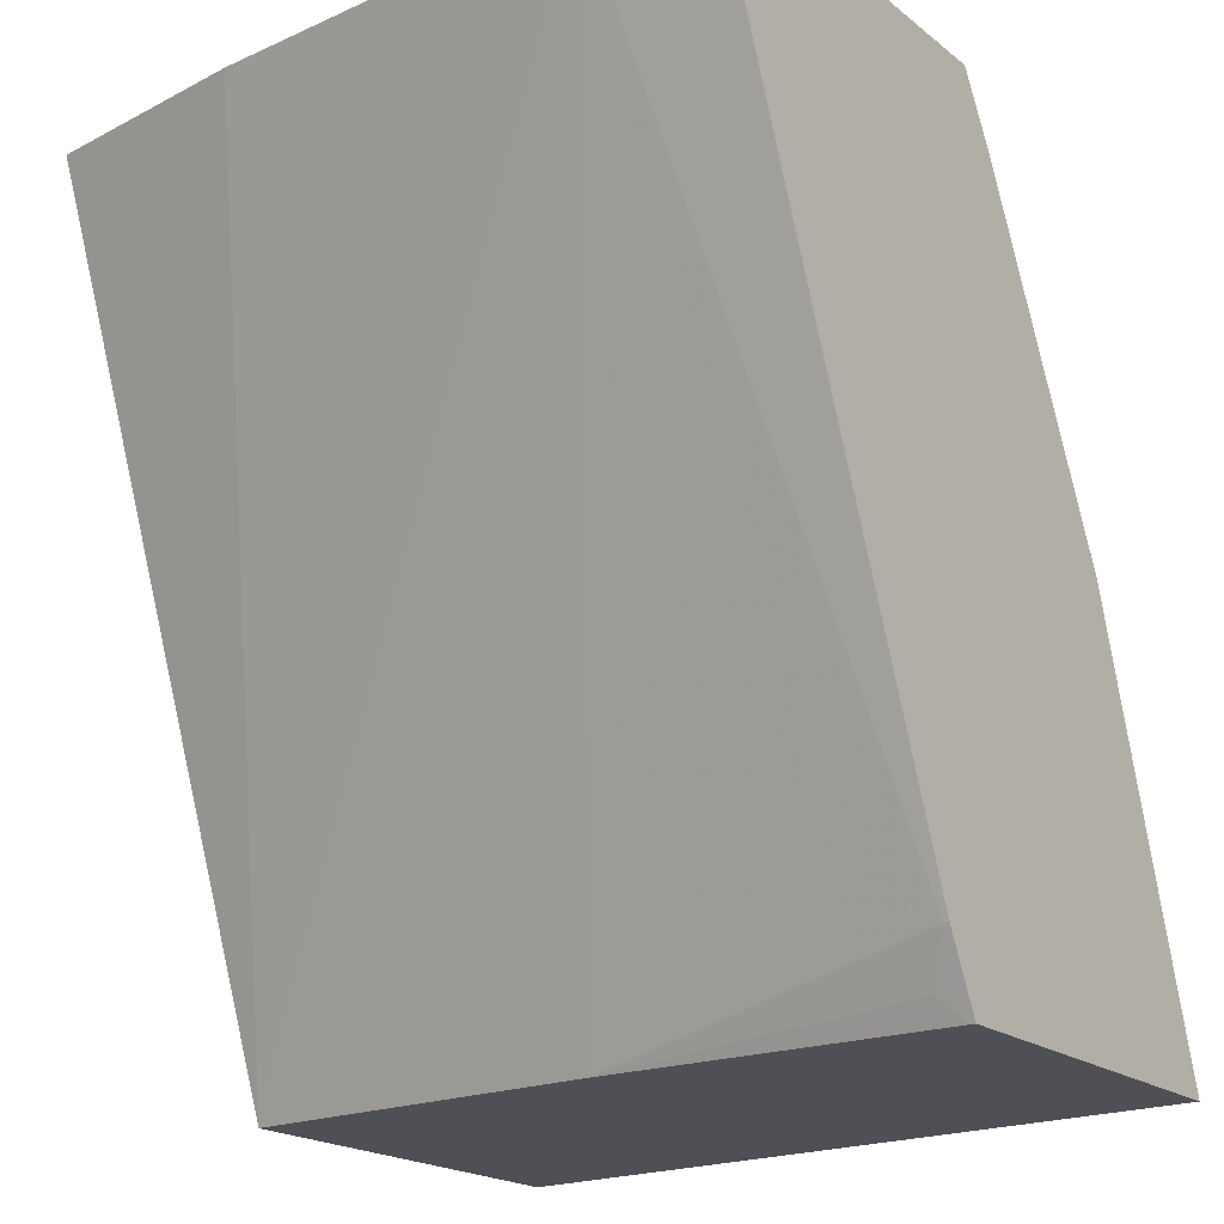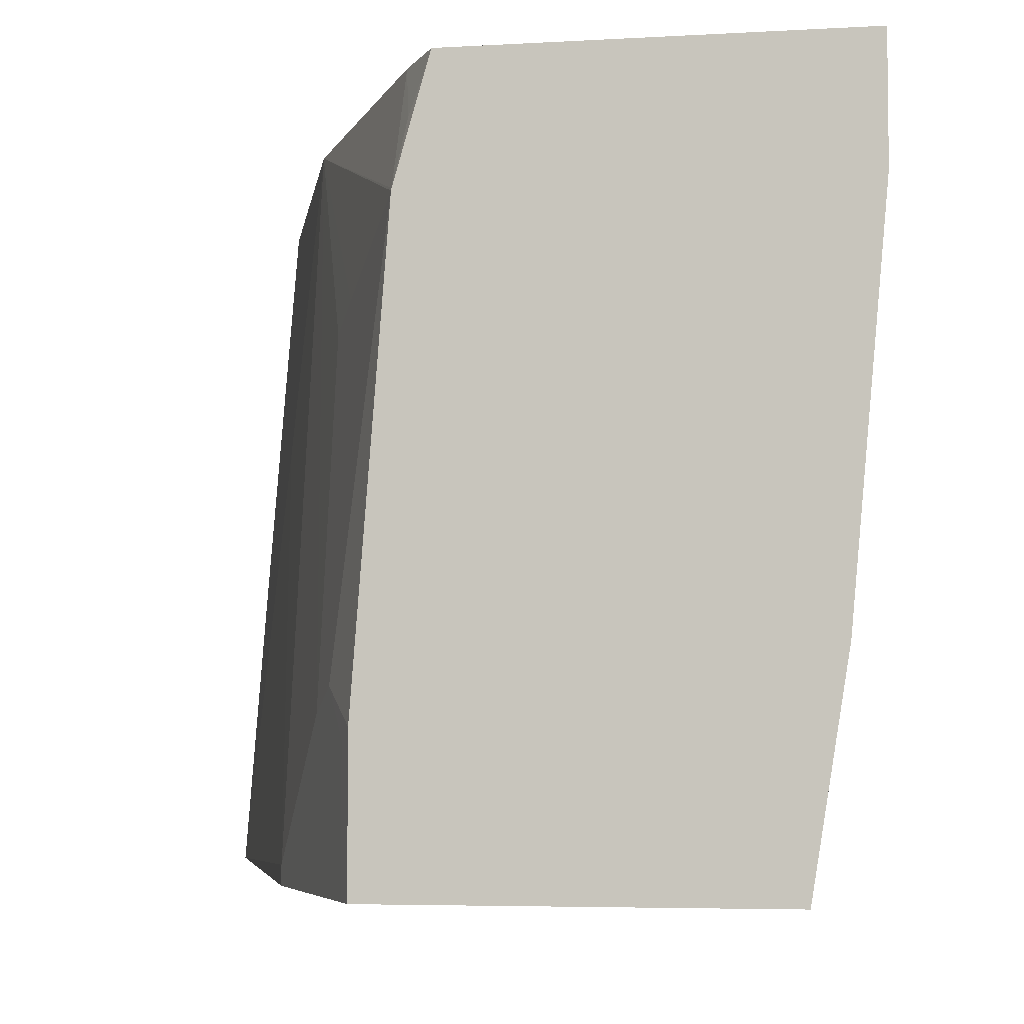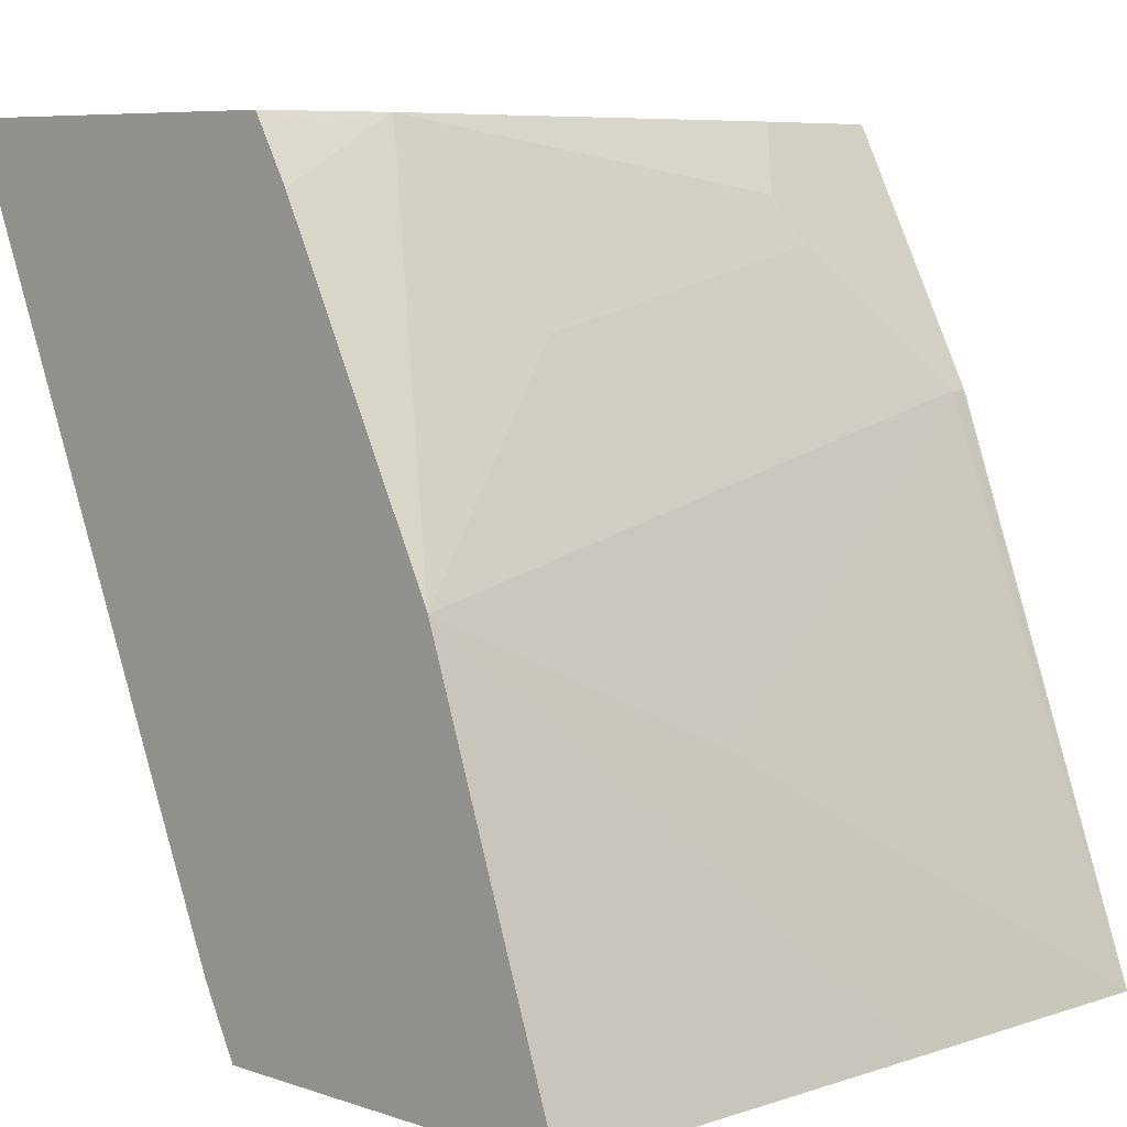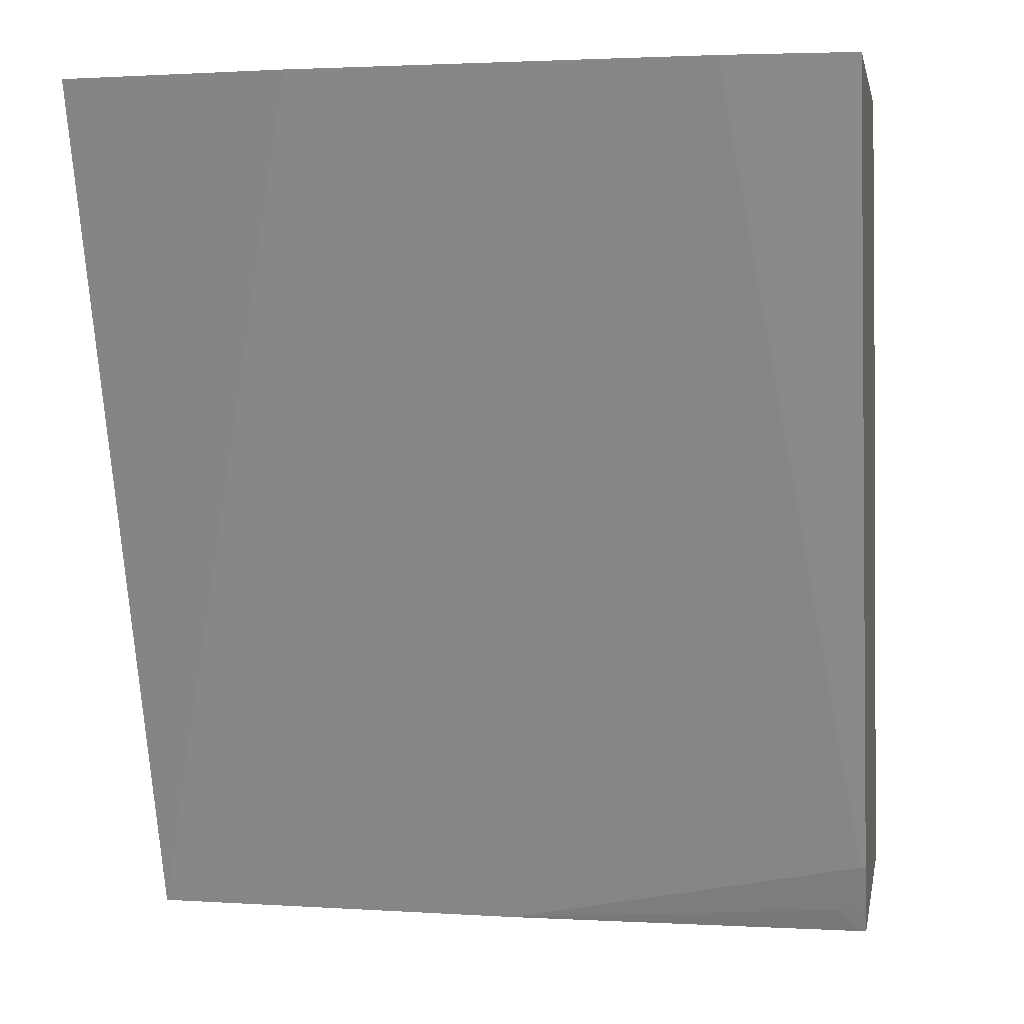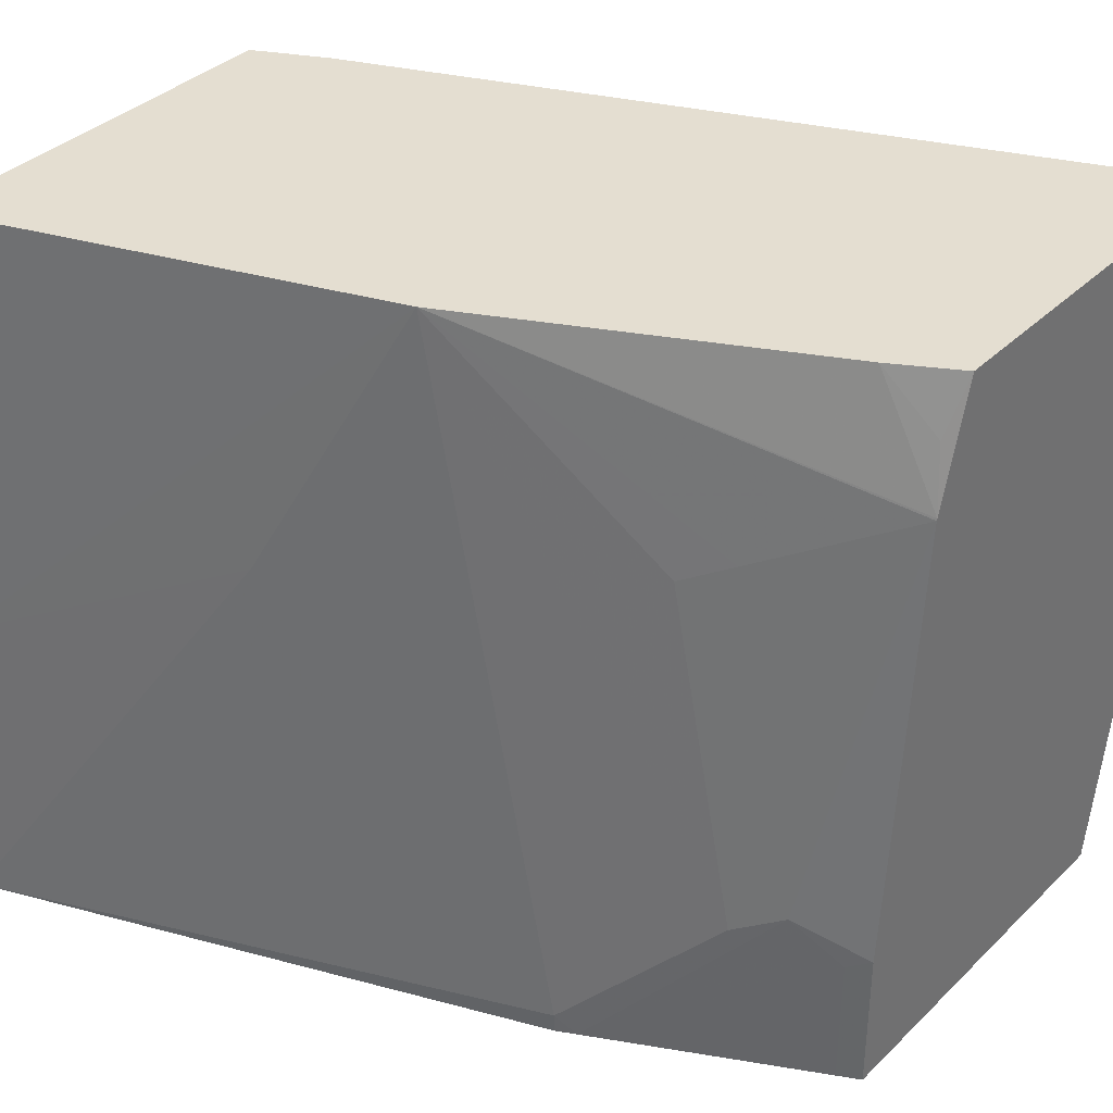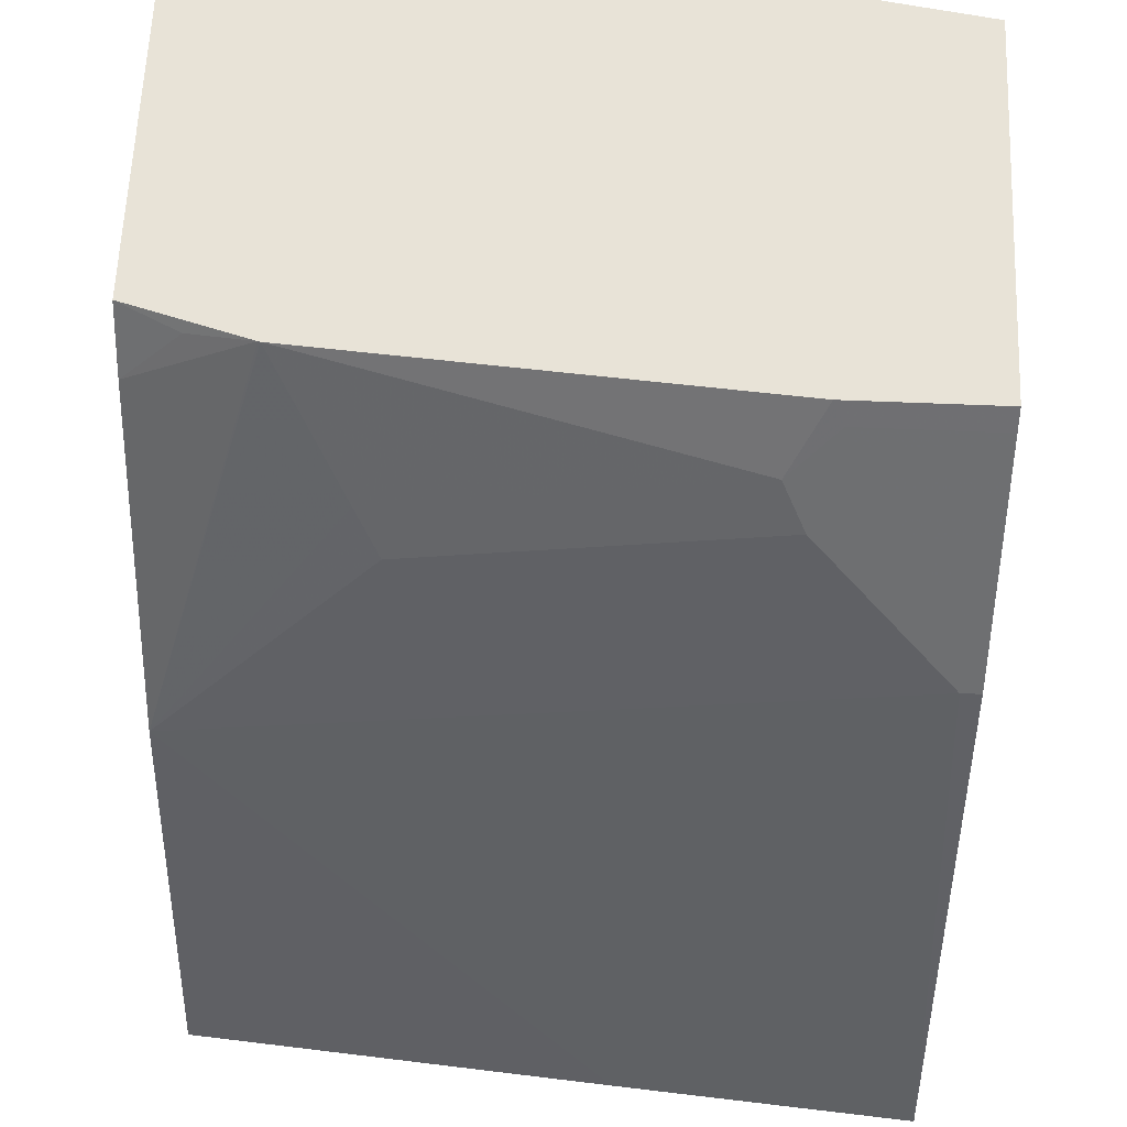
<metadata>
{"format":"obj","ext":"obj","renderer":"f3d","projection":"perspective","resolution":1024,"background":"white","views":[{"elev":-19.4,"azim":125.0,"up":"+Z"},{"elev":-5.0,"azim":10.5,"up":"+Y"},{"elev":7.5,"azim":-137.0,"up":"+Z"},{"elev":2.8,"azim":99.5,"up":"+Z"},{"elev":36.4,"azim":-51.1,"up":"+Y"},{"elev":61.7,"azim":-87.6,"up":"+Z"}]}
</metadata>
<code>
v -0.7034 -0.4339 -0.2761
v -0.6752 -0.3376 -0.2148
v -0.6981 -0.3684 -0.2761
v -0.6138 -0.4339 -0.2761
v -0.6598 -0.4339 -0.1535
v -0.6598 -0.4296 -0.1535
v -0.6598 -0.2752 -0.1841
v -0.6905 -0.2752 -0.2761
v -0.6752 -0.2752 -0.2302
v -0.6081 -0.3529 -0.2761
v -0.5321 -0.3015 -0.09746
v -0.5398 -0.3863 -0.09746
v -0.5475 -0.4339 -0.09746
v -0.6577 -0.4339 -0.1492
v -0.6394 -0.3938 -0.1125
v -0.6445 -0.399 -0.1228
v -0.6445 -0.3223 -0.1381
v -0.6394 -0.3171 -0.1279
v -0.6241 -0.3019 -0.09746
v -0.624 -0.3015 -0.09746
v -0.6243 -0.2752 -0.1114
v -0.6061 -0.2752 -0.2761
v -0.6061 -0.2763 -0.2761
v -0.6036 -0.2813 -0.2711
v -0.5985 -0.2762 -0.2609
v -0.5321 -0.2752 -0.09746
v -0.6318 -0.4339 -0.09746
v -0.6343 -0.4339 -0.1023
v -0.6343 -0.4041 -0.1023
v -0.6318 -0.4017 -0.09746
v -0.6165 -0.2752 -0.09746
v -0.6215 -0.2877 -0.09975
v -0.6036 -0.2752 -0.2711
v -0.5985 -0.2752 -0.2609
f 11 34 26
f 11 25 34
f 11 13 12
f 11 27 13
f 11 30 27
f 11 19 30
f 11 26 31
f 11 31 20
f 10 25 11
f 10 24 25
f 10 23 24
f 7 22 8
f 7 8 9
f 11 20 19
f 14 28 29
f 20 32 21
f 15 29 30
f 15 30 19
f 15 19 18
f 15 18 17
f 15 17 16
f 20 31 32
f 21 32 31
f 22 33 24
f 22 24 23
f 24 33 34
f 24 34 25
f 27 30 29
f 7 33 22
f 27 29 28
f 14 29 15
f 7 34 33
f 2 6 7
f 7 31 26
f 7 26 34
f 1 2 3
f 1 3 8
f 1 8 22
f 1 22 23
f 1 10 4
f 1 4 13
f 1 13 27
f 1 27 28
f 1 28 14
f 1 14 5
f 1 5 6
f 1 6 2
f 2 7 3
f 1 23 10
f 3 9 8
f 7 21 31
f 3 7 9
f 7 20 21
f 7 19 20
f 7 17 18
f 7 16 17
f 7 18 19
f 6 15 16
f 6 14 15
f 5 14 6
f 4 12 13
f 4 11 12
f 4 10 11
f 6 16 7

</code>
